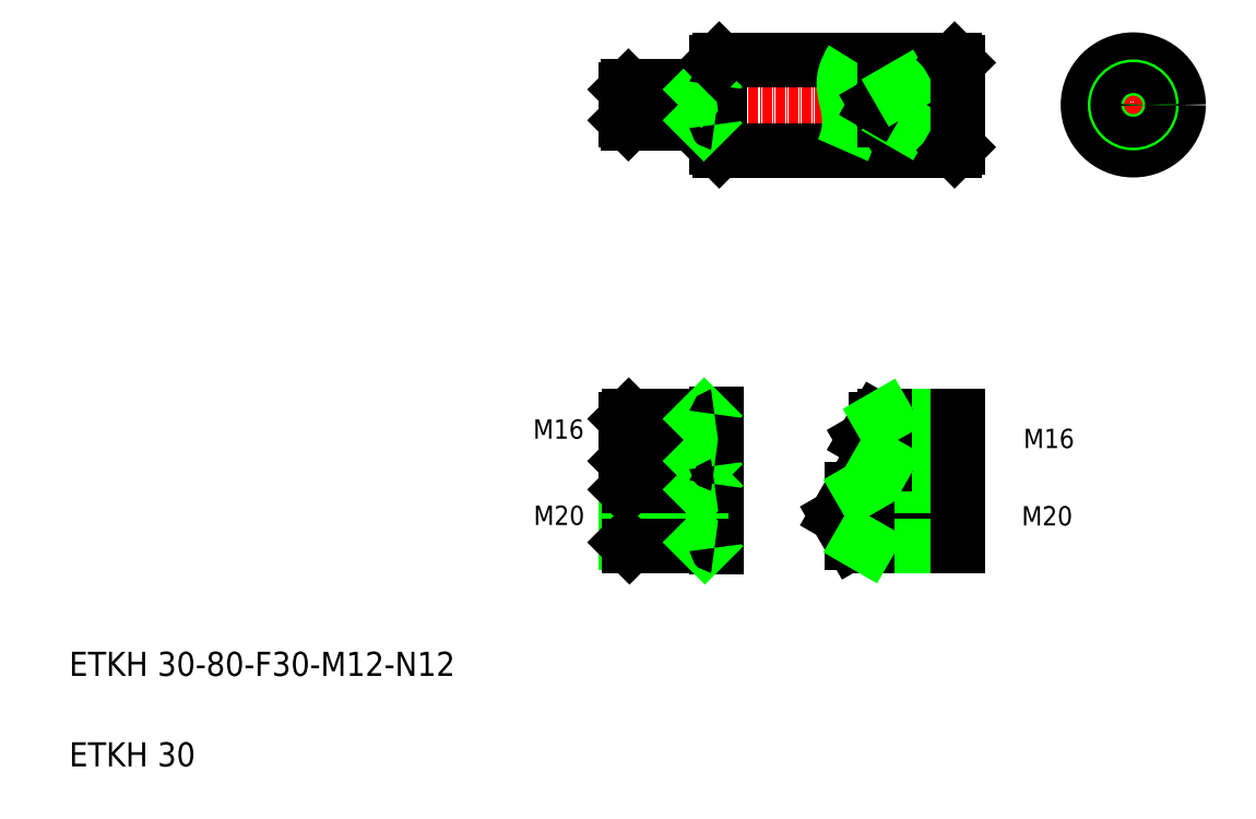
<metadata>
{"format":"dxf","ext":"dxf","renderer":"ezdxf+matplotlib","layout":"modelspace","background":"white","min_lineweight":24,"dpi":150}
</metadata>
<code>
0
SECTION
2
ENTITIES
0
LINE
8
CENTER
10
201.5
20
239.3
30
0
11
317.5
21
239.3
31
0
0
LINE
8
CENTER
10
271.5
20
103
30
0
11
317.5
21
103
31
0
0
LINE
8
CENTER
10
280.4
20
128.2
30
0
11
317.5
21
128.2
31
0
0
LINE
8
0
10
314.5
20
94.28
30
0
11
284.5
21
94.28
31
0
0
LINE
8
0
10
314.5
20
111.8
30
0
11
284.5
21
111.8
31
0
0
LINE
8
0
10
314.5
20
121.2
30
0
11
290.5
21
121.2
31
0
0
LINE
8
0
10
314.5
20
135.2
30
0
11
290.5
21
135.2
31
0
0
LINE
8
0
10
314.5
20
111.8
30
0
11
279.5
21
111.8
31
0
0
LINE
8
0
10
314.5
20
94.28
30
0
11
279.5
21
94.28
31
0
0
LINE
8
0
10
314.5
20
113
30
0
11
284.5
21
113
31
0
0
LINE
8
0
10
314.5
20
93.03
30
0
11
284.5
21
93.03
31
0
0
LINE
8
0
10
314.5
20
135.2
30
0
11
287.5
21
135.2
31
0
0
LINE
8
0
10
314.5
20
121.2
30
0
11
287.5
21
121.2
31
0
0
LINE
8
0
10
314.5
20
136.2
30
0
11
290.5
21
136.2
31
0
0
LINE
8
0
10
314.5
20
120.2
30
0
11
290.5
21
120.2
31
0
0
LINE
8
0
10
314.5
20
244.4
30
0
11
290.5
21
244.4
31
0
0
LINE
8
0
10
314.5
20
234.2
30
0
11
290.5
21
234.2
31
0
0
LINE
8
0
10
314.5
20
233.3
30
0
11
296.5
21
233.3
31
0
0
LINE
8
0
10
314.5
20
245.3
30
0
11
296.5
21
245.3
31
0
0
LINE
8
0
10
235.5
20
224.3
30
0
11
313.5
21
224.3
31
0
0
LINE
8
0
10
235.5
20
254.3
30
0
11
313.5
21
254.3
31
0
0
TEXT
8
0
10
20
20
50
30
0
40
8
1
ETKH 30-80-F30-M12-N12
0
TEXT
8
0
10
20
20
20
30
0
40
8
1
ETKH 30
0
LINE
8
0
10
234.5
20
113.5
30
0
11
234.5
21
92.53
31
0
0
LINE
8
0
10
279.5
20
111.8
30
0
11
274.6
21
103.2
31
0
0
LINE
8
0
10
279.5
20
111.8
30
0
11
279.5
21
94.28
31
0
0
LINE
8
0
10
284.5
20
113
30
0
11
284.5
21
93.03
31
0
0
LINE
8
0
10
229.5
20
113
30
0
11
229.5
21
93.03
31
0
0
LINE
8
0
10
205.7
20
93.03
30
0
11
205.7
21
113
31
0
0
LINE
8
0
10
204.5
20
111.8
30
0
11
204.5
21
94.28
31
0
0
LINE
8
CENTER
10
201.5
20
103
30
0
11
237.9
21
103
31
0
0
TEXT
8
0
10
174
20
100
30
0
40
6.4
1
M20
0
LINE
8
0
10
204.5
20
94.28
30
0
11
229.5
21
94.28
31
0
0
LINE
8
0
10
205.7
20
93.03
30
0
11
234
21
93.03
31
0
0
LINE
8
0
10
204.5
20
94.28
30
0
11
205.7
21
93.03
31
0
0
LINE
8
0
10
229.5
20
94.28
30
0
11
230.7
21
93.03
31
0
0
ARC
8
0
10
234
20
92.53
30
0
40
0.5
50
0
51
90
0
LINE
8
0
10
274.6
20
102.8
30
0
11
279.5
21
94.28
31
0
0
LINE
8
0
10
284.5
20
93.03
30
0
11
282.3
21
94.28
31
0
0
LINE
8
CENTER
10
201.5
20
128.2
30
0
11
237.9
21
128.2
31
0
0
TEXT
8
0
10
173.8
20
128.6
30
0
40
6.4
1
M16
0
LINE
8
0
10
204.5
20
111.8
30
0
11
229.5
21
111.8
31
0
0
LINE
8
0
10
205.7
20
113
30
0
11
234
21
113
31
0
0
LINE
8
0
10
204.5
20
135.2
30
0
11
229.5
21
135.2
31
0
0
LINE
8
0
10
204.5
20
121.2
30
0
11
229.5
21
121.2
31
0
0
LINE
8
0
10
205.5
20
120.2
30
0
11
234
21
120.2
31
0
0
LINE
8
0
10
205.5
20
136.2
30
0
11
234
21
136.2
31
0
0
LINE
8
0
10
205.5
20
120.2
30
0
11
205.5
21
136.2
31
0
0
LINE
8
0
10
204.5
20
135.2
30
0
11
204.5
21
121.2
31
0
0
LINE
8
0
10
204.5
20
111.8
30
0
11
205.7
21
113
31
0
0
LINE
8
0
10
204.5
20
121.2
30
0
11
205.5
21
120.2
31
0
0
LINE
8
0
10
204.5
20
135.2
30
0
11
205.5
21
136.2
31
0
0
LINE
8
0
10
234.5
20
136.7
30
0
11
234.5
21
119.7
31
0
0
LINE
8
0
10
229.5
20
136.2
30
0
11
229.5
21
120.2
31
0
0
LINE
8
0
10
229.5
20
111.8
30
0
11
230.7
21
113
31
0
0
LINE
8
0
10
229.5
20
121.2
30
0
11
230.5
21
120.2
31
0
0
ARC
8
0
10
234
20
113.5
30
0
40
0.5
50
270
51
0
0
ARC
8
0
10
234
20
119.7
30
0
40
0.5
50
0
51
90
0
LINE
8
0
10
229.5
20
135.2
30
0
11
230.5
21
136.2
31
0
0
ARC
8
0
10
234
20
136.7
30
0
40
0.5
50
270
51
0
0
LINE
8
0
10
287.5
20
135.2
30
0
11
283.5
21
128.2
31
0
0
LINE
8
0
10
287.5
20
135.2
30
0
11
287.5
21
121.2
31
0
0
LINE
8
0
10
290.5
20
136.2
30
0
11
290.5
21
120.2
31
0
0
LINE
8
0
10
283.5
20
128.2
30
0
11
287.5
21
121.2
31
0
0
LINE
8
0
10
284.5
20
113
30
0
11
282.3
21
111.8
31
0
0
LINE
8
0
10
290.5
20
120.2
30
0
11
288.8
21
121.2
31
0
0
LINE
8
0
10
290.5
20
136.2
30
0
11
288.8
21
135.2
31
0
0
LINE
8
0
10
235.5
20
254.3
30
0
11
235.5
21
224.3
31
0
0
LINE
8
0
10
234.5
20
253.3
30
0
11
234.5
21
225.3
31
0
0
LINE
8
0
10
204.5
20
234.2
30
0
11
229.5
21
234.2
31
0
0
LINE
8
0
10
204.5
20
244.4
30
0
11
229.5
21
244.4
31
0
0
LINE
8
0
10
205.4
20
245.3
30
0
11
234
21
245.3
31
0
0
LINE
8
0
10
205.4
20
233.3
30
0
11
234
21
233.3
31
0
0
LINE
8
0
10
205.4
20
233.3
30
0
11
205.4
21
245.3
31
0
0
LINE
8
0
10
204.5
20
244.4
30
0
11
204.5
21
234.2
31
0
0
LINE
8
0
10
204.5
20
234.2
30
0
11
205.4
21
233.3
31
0
0
LINE
8
0
10
212.5
20
233.3
30
0
11
212.5
21
233.3
31
0
0
LINE
8
0
10
204.5
20
244.4
30
0
11
205.4
21
245.3
31
0
0
LINE
8
0
10
219.7
20
233.3
30
0
11
219.7
21
233.3
31
0
0
LINE
8
0
10
235.5
20
224.3
30
0
11
234.5
21
225.3
31
0
0
LINE
8
0
10
229.5
20
245.3
30
0
11
229.5
21
233.3
31
0
0
LINE
8
0
10
229.5
20
234.2
30
0
11
230.4
21
233.3
31
0
0
ARC
8
0
10
234
20
232.8
30
0
40
0.5
50
0
51
90
0
LINE
8
0
10
229.5
20
244.4
30
0
11
230.4
21
245.3
31
0
0
ARC
8
0
10
234
20
245.8
30
0
40
0.5
50
270
51
0
0
LINE
8
0
10
235.5
20
254.3
30
0
11
234.5
21
253.3
31
0
0
POLYLINE
8
0
66
     1
10
0
20
0
30
0
0
VERTEX
8
0
10
279.5
20
254.3
30
0
42
0.07116
0
VERTEX
8
0
10
277.3
20
249.6
30
0
42
0.1111
0
VERTEX
8
0
10
276.9
20
244.5
30
0
42
0.01935
0
VERTEX
8
0
10
278
20
239.4
30
0
42
-0.04433
0
VERTEX
8
0
10
278.6
20
234.3
30
0
42
-0.06285
0
VERTEX
8
0
10
278.1
20
229.2
30
0
42
-0.05346
0
VERTEX
8
0
10
276.5
20
224.3
30
0
0
SEQEND
8
0
0
LINE
8
0
10
287.5
20
239.3
30
0
11
290.5
21
234.2
31
0
0
LINE
8
0
10
290.5
20
244.4
30
0
11
290.5
21
234.2
31
0
0
LINE
8
0
10
296.5
20
245.3
30
0
11
296.5
21
233.3
31
0
0
LINE
8
0
10
296.5
20
233.3
30
0
11
295
21
234.2
31
0
0
LINE
8
0
10
290.5
20
244.4
30
0
11
287.5
21
239.3
31
0
0
LINE
8
0
10
296.5
20
245.3
30
0
11
295
21
244.4
31
0
0
LINE
8
0
10
314.5
20
113
30
0
11
314.5
21
93.03
31
0
0
TEXT
8
0
10
335.7
20
99.88
30
0
40
6.4
1
M20
0
LINE
8
CENTER
10
355.2
20
239.3
30
0
11
390.2
21
239.3
31
0
0
TEXT
8
0
10
336.3
20
125.5
30
0
40
6.4
1
M16
0
LINE
8
0
10
314.5
20
136.2
30
0
11
314.5
21
120.2
31
0
0
LINE
8
0
10
314.5
20
253.3
30
0
11
314.5
21
225.3
31
0
0
LINE
8
0
10
313.5
20
224.3
30
0
11
314.5
21
225.3
31
0
0
LINE
8
0
10
313.5
20
254.3
30
0
11
314.5
21
253.3
31
0
0
LINE
8
CENTER
10
372.7
20
256.8
30
0
11
372.7
21
221.8
31
0
0
CIRCLE
8
0
10
372.7
20
239.3
30
0
40
15
0
CIRCLE
8
0
10
372.7
20
239.3
30
0
40
6
0
CIRCLE
8
0
10
372.7
20
239.3
30
0
40
5.125
0
ENDSEC
0
EOF

</code>
